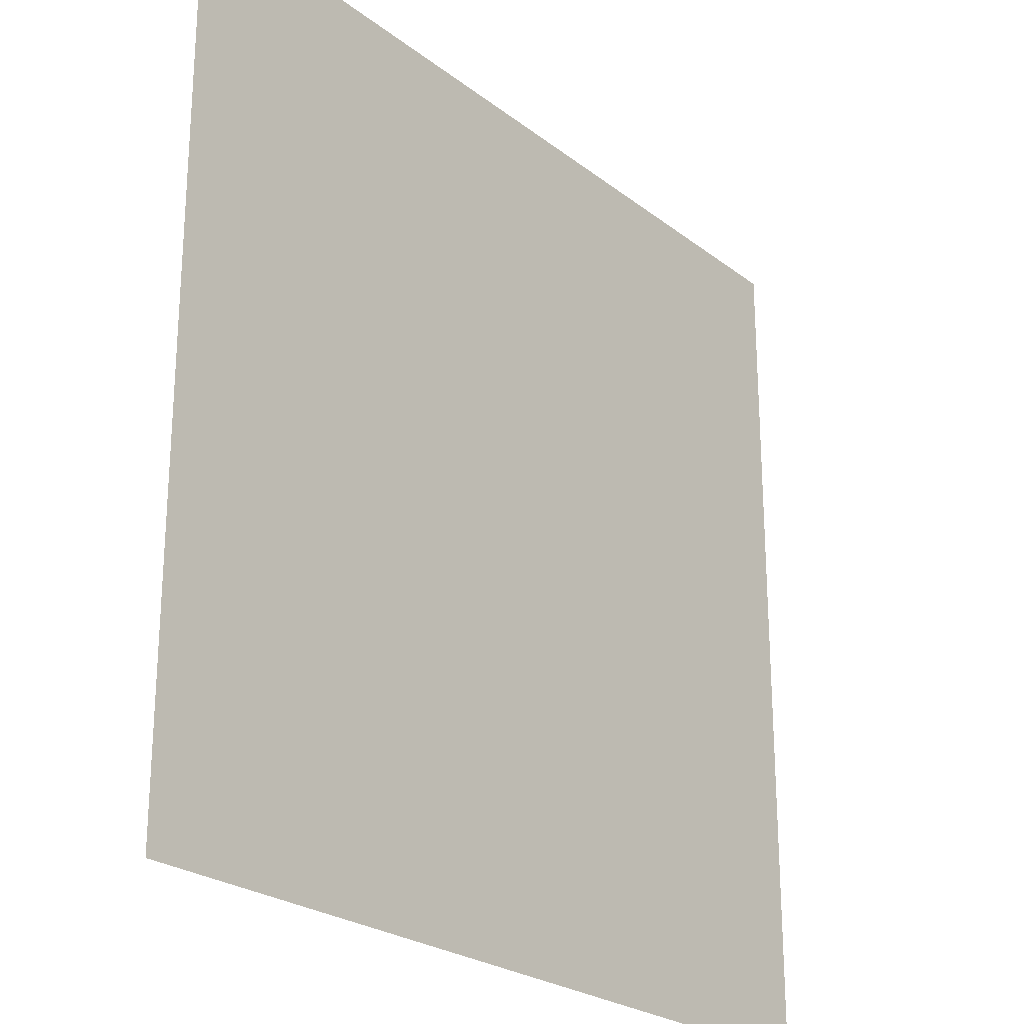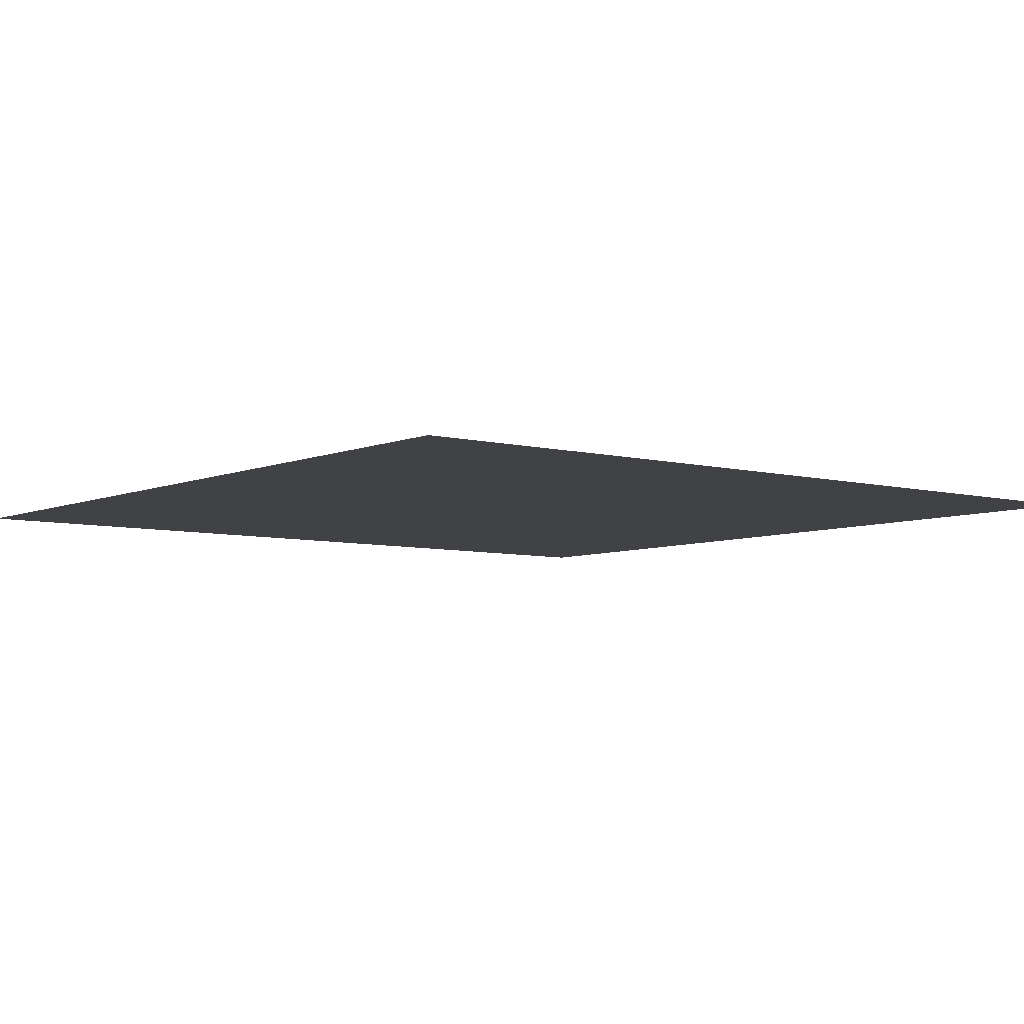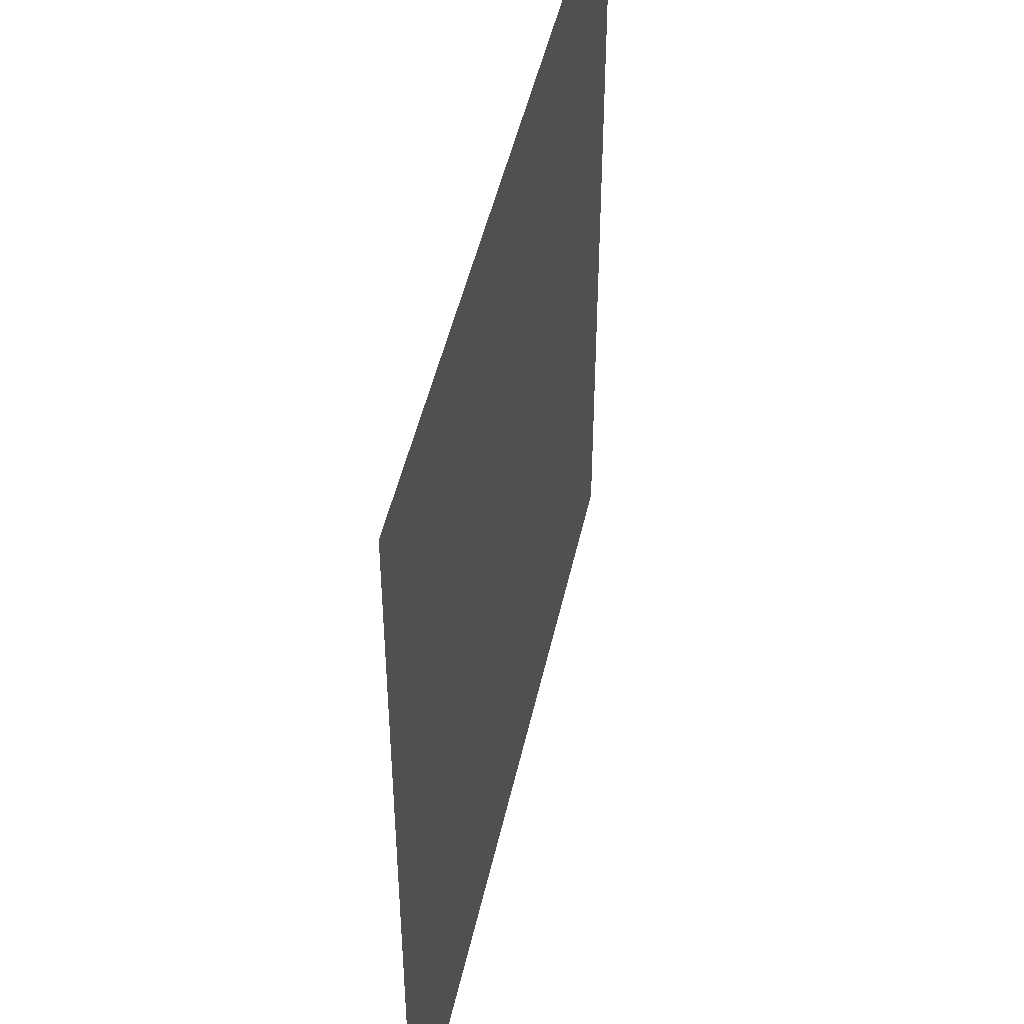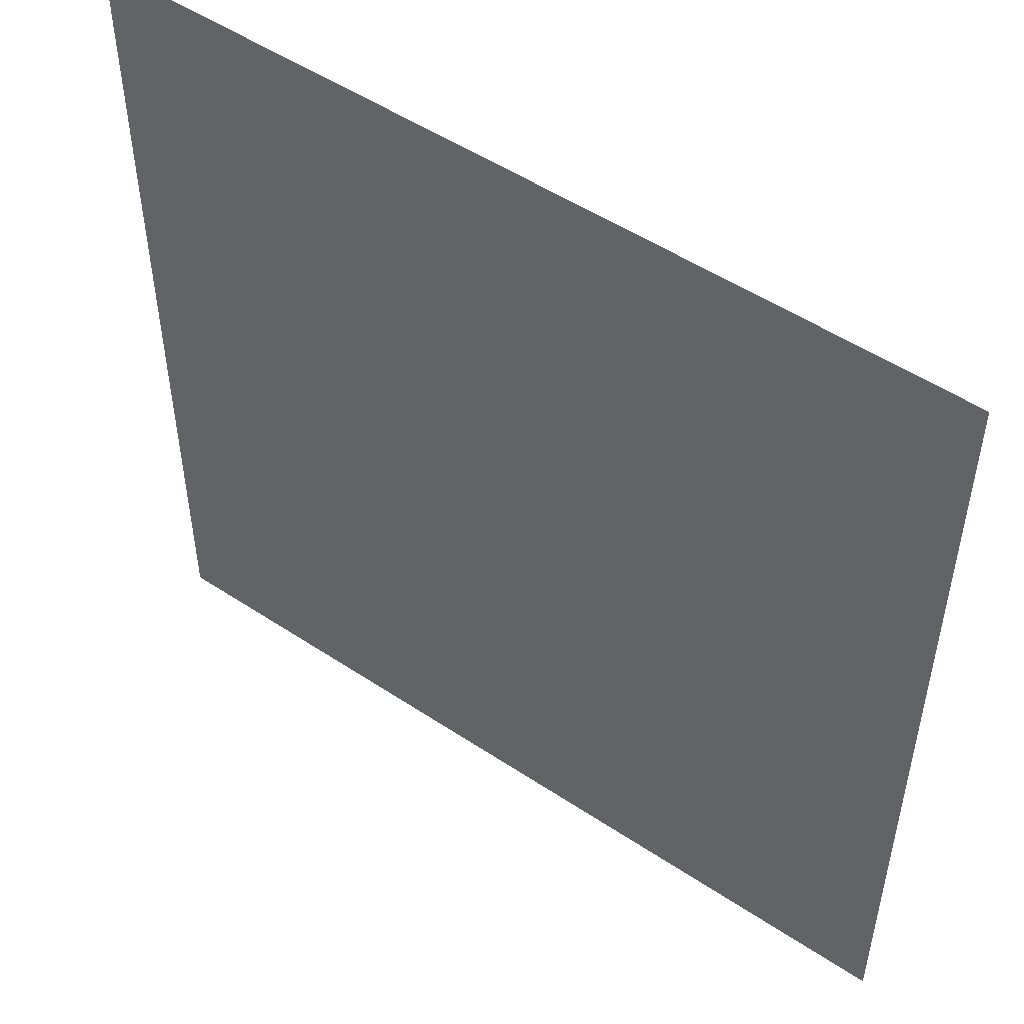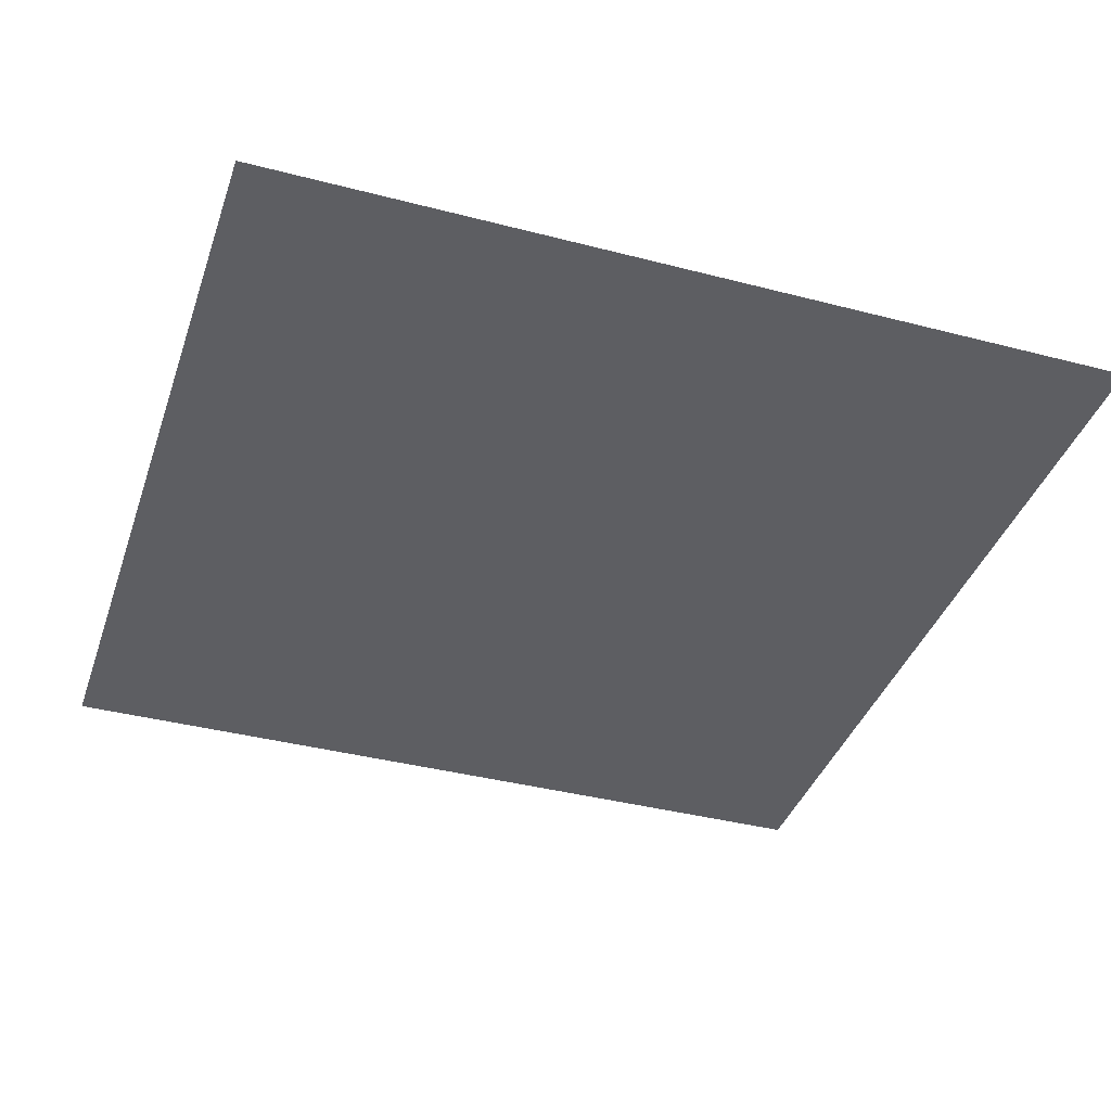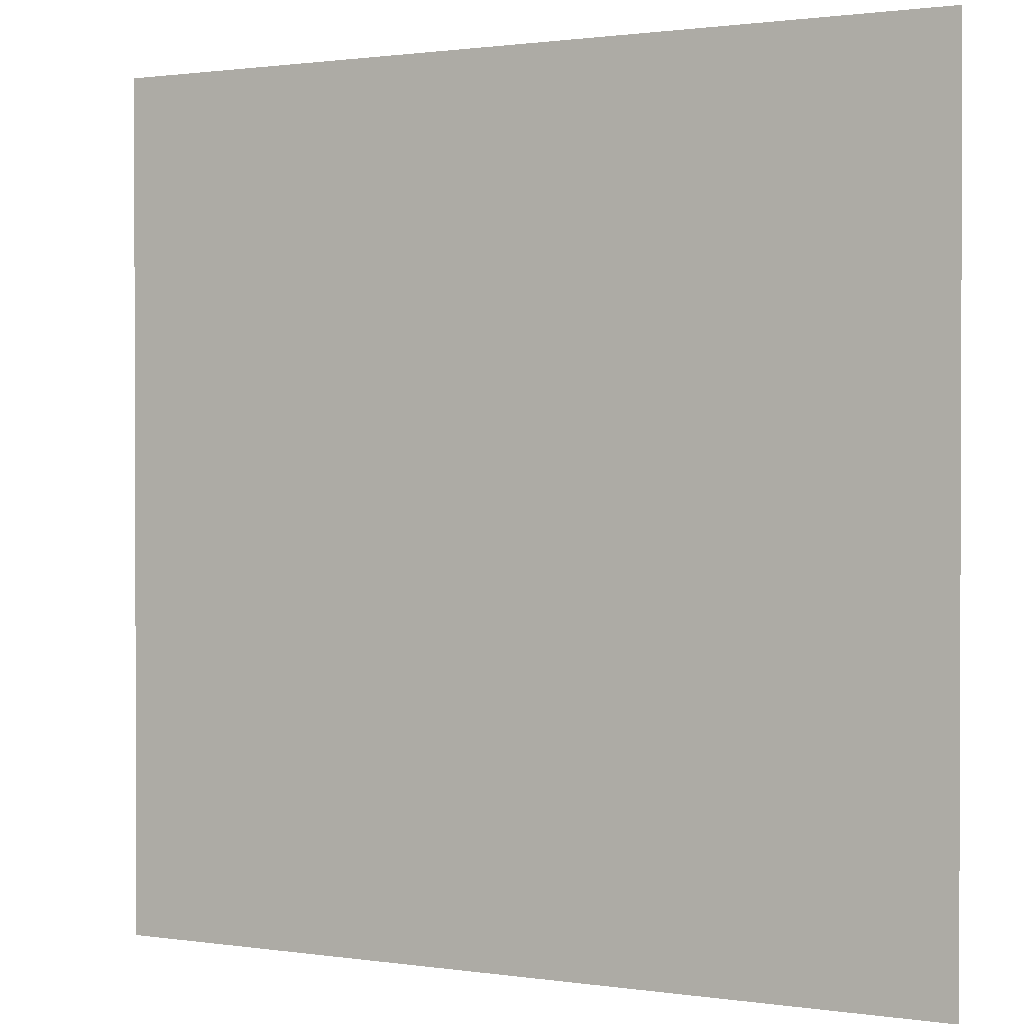
<metadata>
{"format":"obj","ext":"obj","renderer":"f3d","projection":"perspective","resolution":1024,"background":"white","views":[{"elev":-24.3,"azim":128.7,"up":"+Z"},{"elev":-6.2,"azim":51.7,"up":"+Y"},{"elev":47.5,"azim":102.3,"up":"+Z"},{"elev":51.2,"azim":35.9,"up":"+Z"},{"elev":-38.8,"azim":-108.1,"up":"+Y"},{"elev":1.1,"azim":-151.6,"up":"+Z"}]}
</metadata>
<code>
g B_saw_17
v 0.007653 0 0.007653
v -0.007653 0 0.007653
v -0.007653 0 -0.007653
v 0.007654 0 -0.007653
f -2 -3 -4
f -1 -2 -4

</code>
